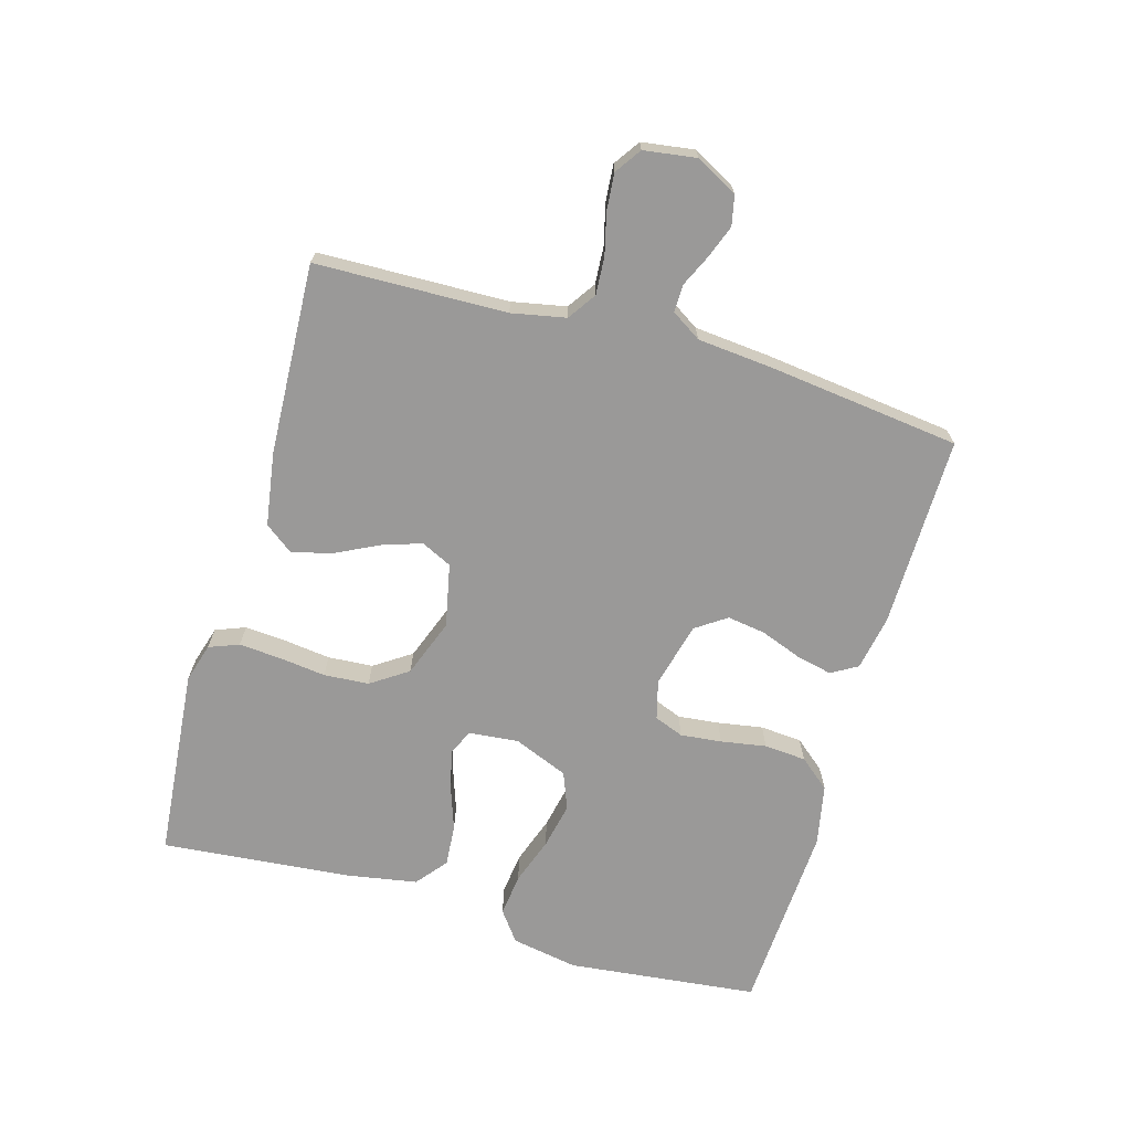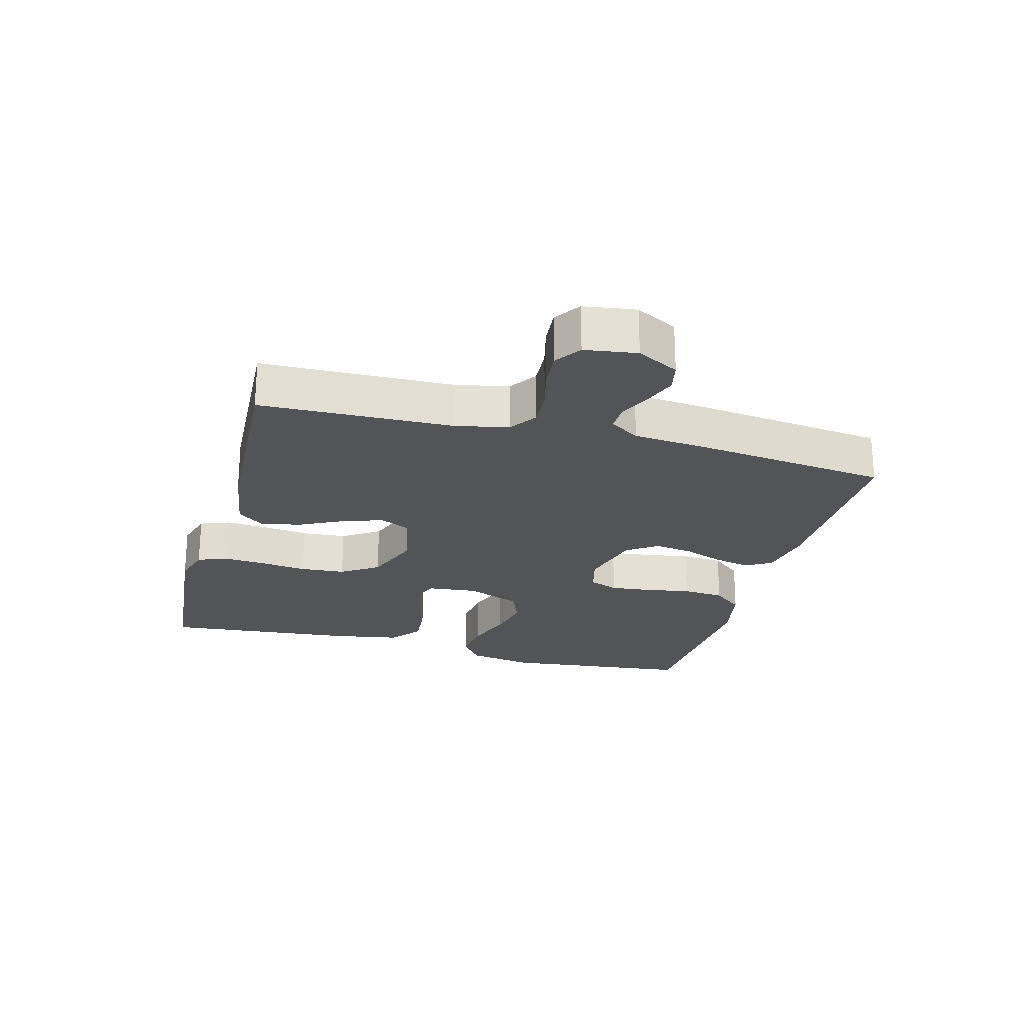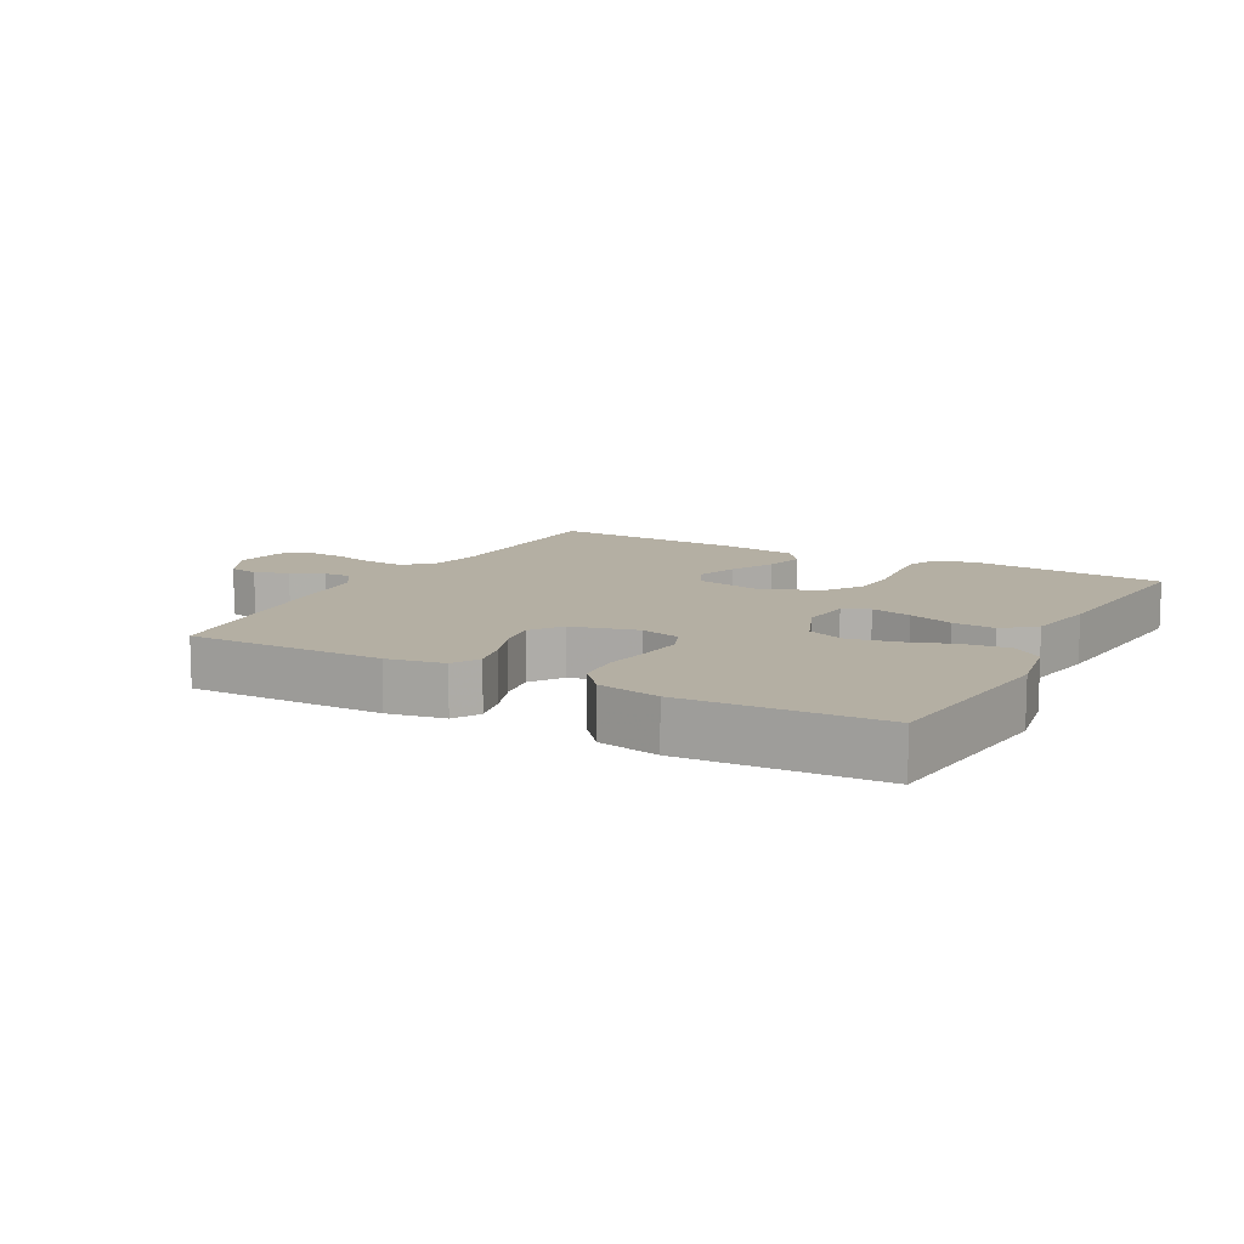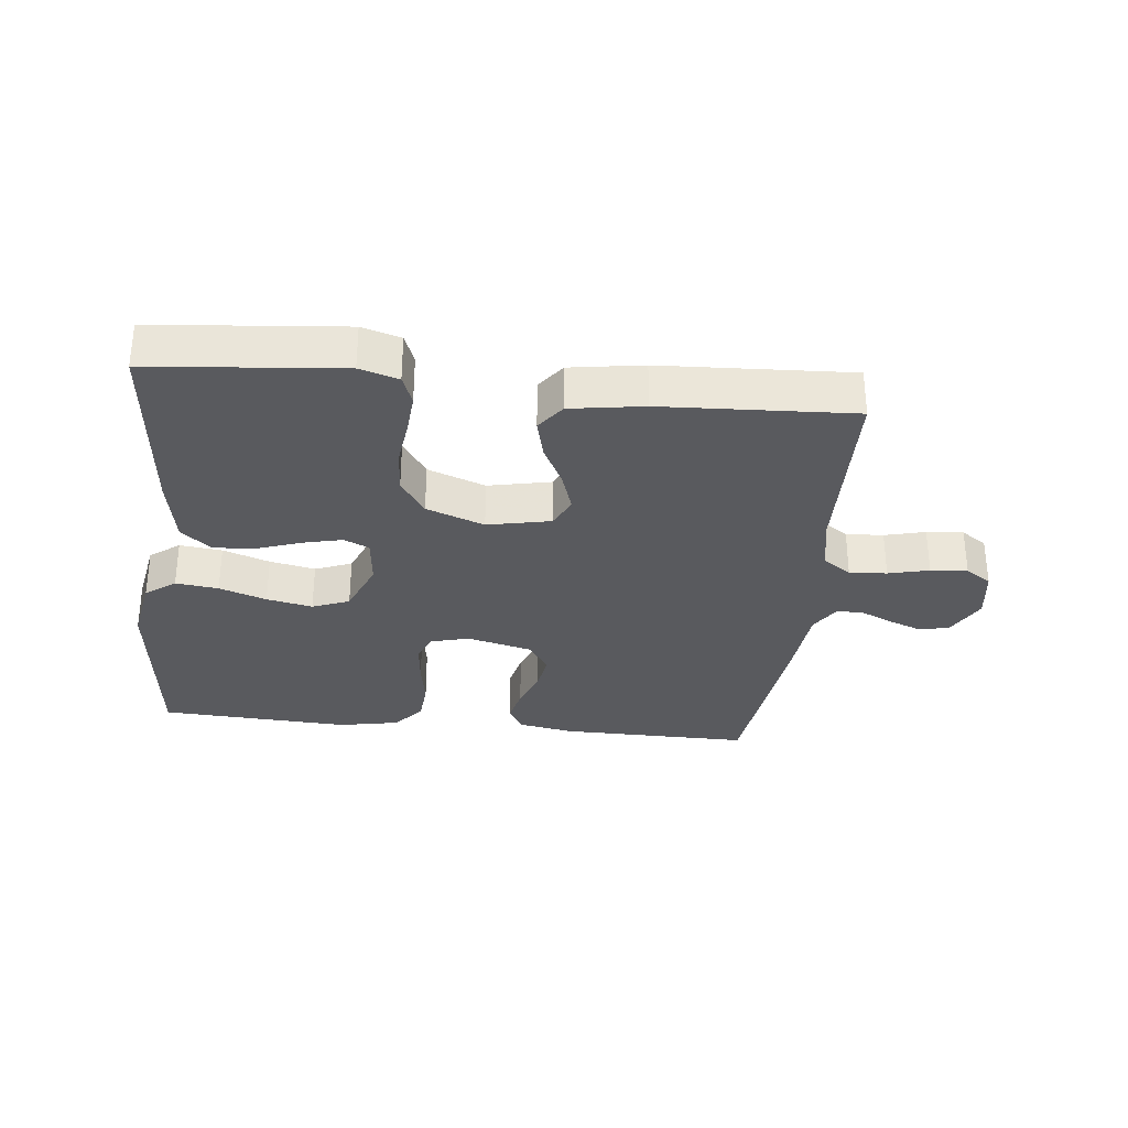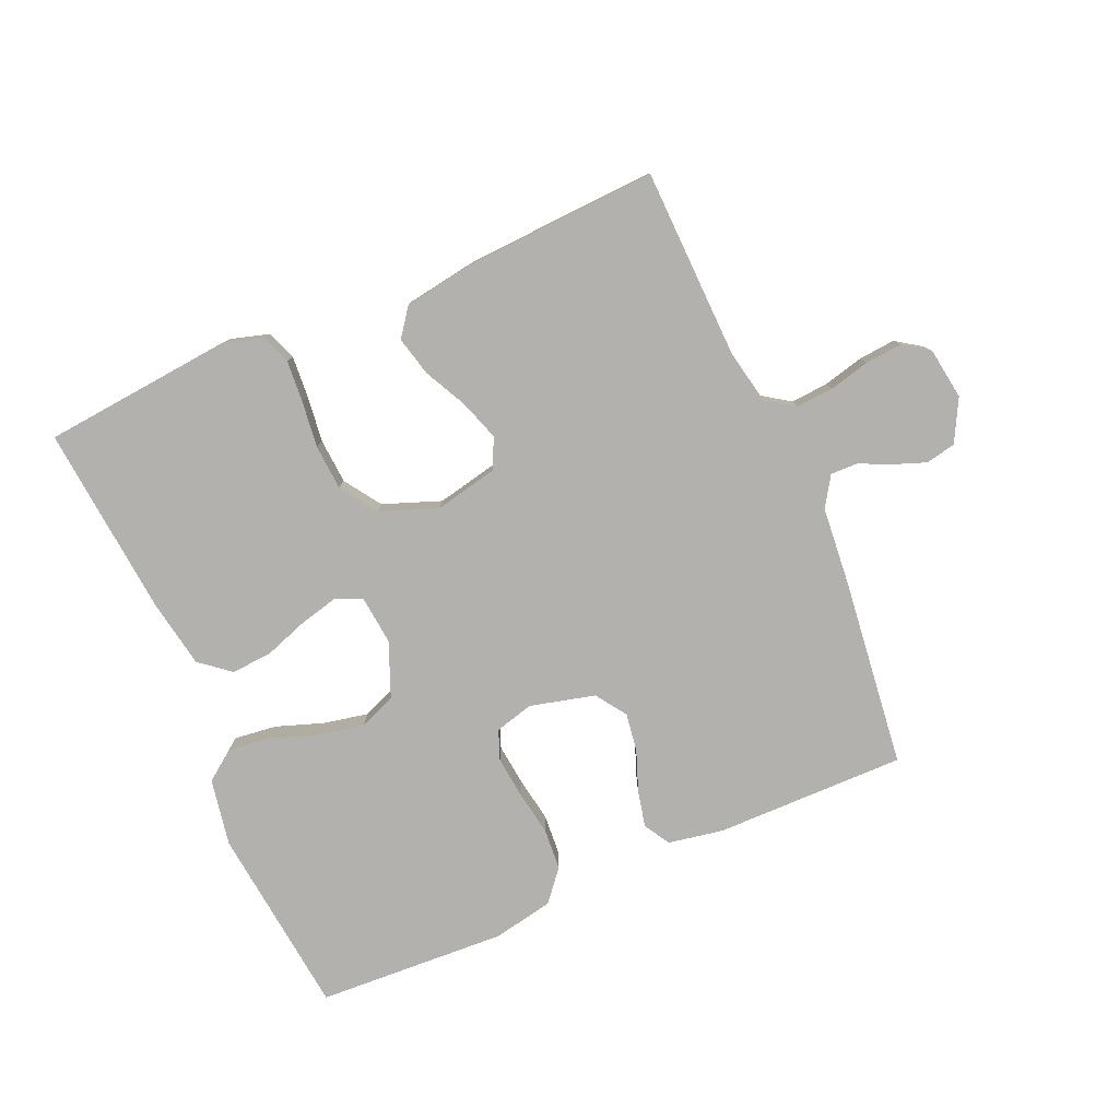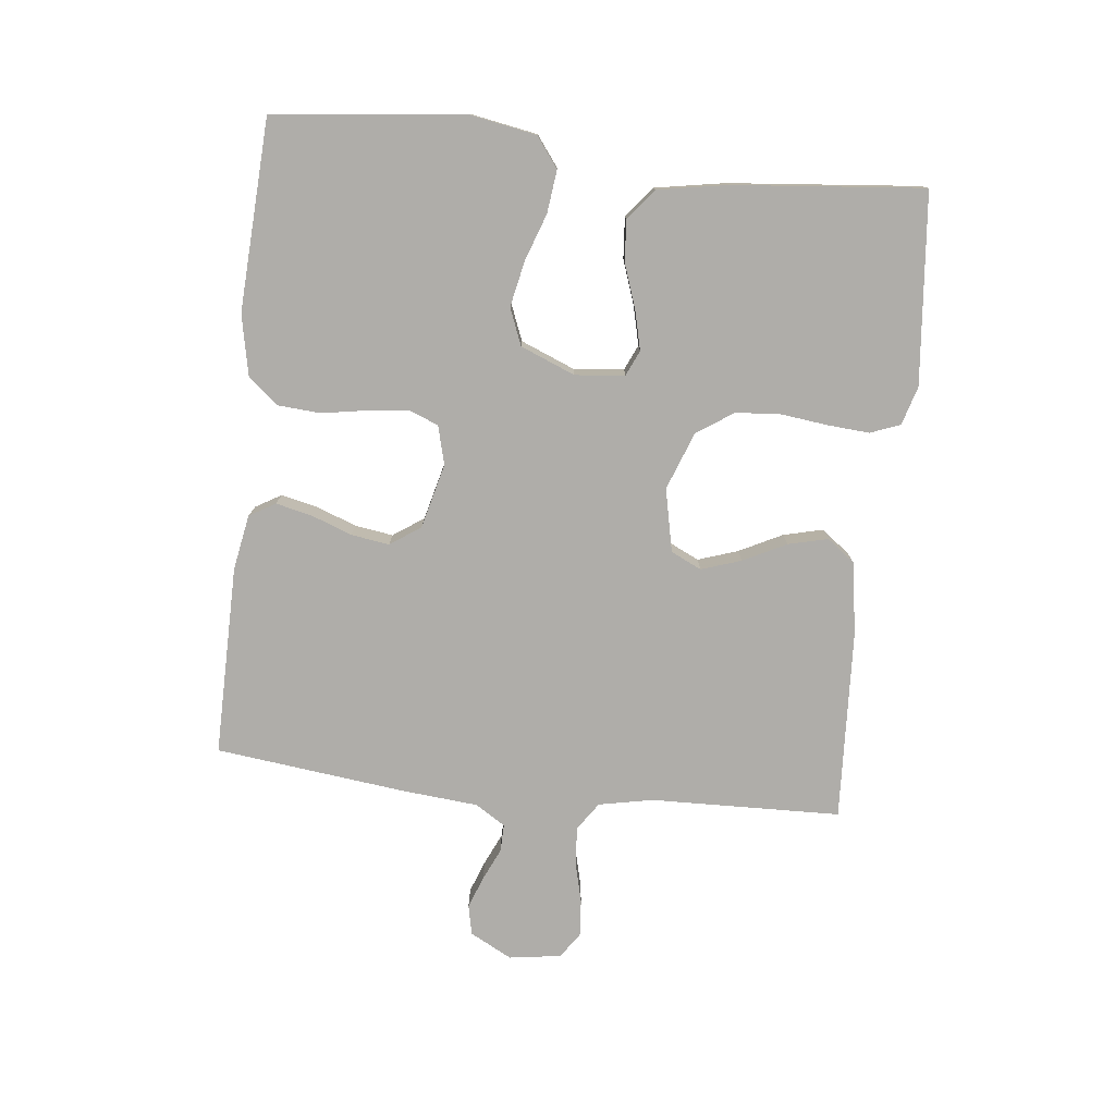
<metadata>
{"format":"obj","ext":"obj","renderer":"f3d","projection":"perspective","resolution":1024,"background":"white","views":[{"elev":-69.1,"azim":-106.1,"up":"+Y"},{"elev":-23.4,"azim":-105.1,"up":"+Y"},{"elev":11.2,"azim":28.6,"up":"+Y"},{"elev":-31.5,"azim":173.8,"up":"+Y"},{"elev":-79.3,"azim":-156.4,"up":"+Y"},{"elev":-77.4,"azim":83.8,"up":"+Y"}]}
</metadata>
<code>
v -0.5 0.07 0.5
v -0.2 0.07 0.497
v -0.113 0.07 0.481
v -0.089 0.07 0.44
v -0.102 0.07 0.383
v -0.126 0.07 0.319
v -0.135 0.07 0.259
v -0.102 0.07 0.211
v 0 0.07 0.185
v 0.061 0.07 0.201
v 0.079 0.07 0.247
v 0.072 0.07 0.312
v 0.06 0.07 0.383
v 0.065 0.07 0.449
v 0.105 0.07 0.497
v 0.2 0.07 0.516
v 0.5 0.07 0.5
v 0.533 0.07 0.2
v 0.514 0.07 0.095
v 0.467 0.07 0.06
v 0.4 0.07 0.068
v 0.326 0.07 0.094
v 0.254 0.07 0.109
v 0.196 0.07 0.086
v 0.161 0.07 0
v 0.169 0.07 -0.078
v 0.209 0.07 -0.096
v 0.271 0.07 -0.081
v 0.34 0.07 -0.057
v 0.405 0.07 -0.052
v 0.453 0.07 -0.091
v 0.472 0.07 -0.2
v 0.5 0.07 -0.5
v 0.2 0.07 -0.528
v 0.139 0.07 -0.51
v 0.121 0.07 -0.463
v 0.126 0.07 -0.397
v 0.135 0.07 -0.324
v 0.13 0.07 -0.253
v 0.091 0.07 -0.195
v 0 0.07 -0.161
v -0.099 0.07 -0.182
v -0.122 0.07 -0.23
v -0.101 0.07 -0.293
v -0.067 0.07 -0.361
v -0.052 0.07 -0.423
v -0.085 0.07 -0.467
v -0.2 0.07 -0.485
v -0.5 0.07 -0.5
v -0.508 0.07 -0.2
v -0.525 0.07 -0.115
v -0.569 0.07 -0.085
v -0.628 0.07 -0.089
v -0.692 0.07 -0.105
v -0.75 0.07 -0.11
v -0.791 0.07 -0.082
v -0.803 0.07 0
v -0.768 0.07 0.066
v -0.721 0.07 0.076
v -0.67 0.07 0.057
v -0.62 0.07 0.034
v -0.577 0.07 0.033
v -0.547 0.07 0.08
v -0.536 0.07 0.2
v -0.5 0 0.5
v -0.2 0 0.497
v -0.113 0 0.481
v -0.089 0 0.44
v -0.102 0 0.383
v -0.126 0 0.319
v -0.135 0 0.259
v -0.102 0 0.211
v 0 0 0.185
v 0.061 0 0.201
v 0.079 0 0.247
v 0.072 0 0.312
v 0.06 0 0.383
v 0.065 0 0.449
v 0.105 0 0.497
v 0.2 0 0.516
v 0.5 0 0.5
v 0.533 0 0.2
v 0.514 0 0.095
v 0.467 0 0.06
v 0.4 0 0.068
v 0.326 0 0.094
v 0.254 0 0.109
v 0.196 0 0.086
v 0.161 0 0
v 0.169 0 -0.078
v 0.209 0 -0.096
v 0.271 0 -0.081
v 0.34 0 -0.057
v 0.405 0 -0.052
v 0.453 0 -0.091
v 0.472 0 -0.2
v 0.5 0 -0.5
v 0.2 0 -0.528
v 0.139 0 -0.51
v 0.121 0 -0.463
v 0.126 0 -0.397
v 0.135 0 -0.324
v 0.13 0 -0.253
v 0.091 0 -0.195
v 0 0 -0.161
v -0.099 0 -0.182
v -0.122 0 -0.23
v -0.101 0 -0.293
v -0.067 0 -0.361
v -0.052 0 -0.423
v -0.085 0 -0.467
v -0.2 0 -0.485
v -0.5 0 -0.5
v -0.508 0 -0.2
v -0.525 0 -0.115
v -0.569 0 -0.085
v -0.628 0 -0.089
v -0.692 0 -0.105
v -0.75 0 -0.11
v -0.791 0 -0.082
v -0.803 0 0
v -0.768 0 0.066
v -0.721 0 0.076
v -0.67 0 0.057
v -0.62 0 0.034
v -0.577 0 0.033
v -0.547 0 0.08
v -0.536 0 0.2
f 63 64 1 2
f 62 63 2 3
f 58 59 60 61
f 56 57 58 61
f 56 61 62
f 53 54 55 56
f 52 53 56 62
f 51 52 62 3
f 47 48 49 50
f 44 45 46 47
f 43 44 47 50
f 42 43 50 51
f 35 36 37 38
f 33 34 35 38
f 33 38 39
f 32 33 39 40
f 28 29 30 31
f 27 28 31 32
f 19 20 21 22
f 19 22 23
f 18 19 23
f 17 18 23
f 16 17 23 24
f 12 13 14 15
f 11 12 15 16
f 10 11 16 24
f 3 4 5 6
f 3 6 7
f 51 3 7
f 41 42 51 7
f 27 32 40 41
f 26 27 41
f 25 26 41
f 9 10 24 25
f 8 9 25 41
f 7 8 41
f 66 65 128 127
f 67 66 127 126
f 125 124 123 122
f 125 122 121 120
f 126 125 120
f 120 119 118 117
f 126 120 117 116
f 67 126 116 115
f 114 113 112 111
f 111 110 109 108
f 114 111 108 107
f 115 114 107 106
f 102 101 100 99
f 102 99 98 97
f 103 102 97
f 104 103 97 96
f 95 94 93 92
f 96 95 92 91
f 86 85 84 83
f 87 86 83
f 87 83 82
f 87 82 81
f 88 87 81 80
f 79 78 77 76
f 80 79 76 75
f 88 80 75 74
f 70 69 68 67
f 71 70 67
f 71 67 115
f 71 115 106 105
f 105 104 96 91
f 105 91 90
f 105 90 89
f 89 88 74 73
f 105 89 73 72
f 105 72 71
f 1 65 66 2
f 2 66 67 3
f 3 67 68 4
f 4 68 69 5
f 5 69 70 6
f 6 70 71 7
f 7 71 72 8
f 8 72 73 9
f 9 73 74 10
f 10 74 75 11
f 11 75 76 12
f 12 76 77 13
f 13 77 78 14
f 14 78 79 15
f 15 79 80 16
f 16 80 81 17
f 17 81 82 18
f 18 82 83 19
f 19 83 84 20
f 20 84 85 21
f 21 85 86 22
f 22 86 87 23
f 23 87 88 24
f 24 88 89 25
f 25 89 90 26
f 26 90 91 27
f 27 91 92 28
f 28 92 93 29
f 29 93 94 30
f 30 94 95 31
f 31 95 96 32
f 32 96 97 33
f 33 97 98 34
f 34 98 99 35
f 35 99 100 36
f 36 100 101 37
f 37 101 102 38
f 38 102 103 39
f 39 103 104 40
f 40 104 105 41
f 41 105 106 42
f 42 106 107 43
f 43 107 108 44
f 44 108 109 45
f 45 109 110 46
f 46 110 111 47
f 47 111 112 48
f 48 112 113 49
f 49 113 114 50
f 50 114 115 51
f 51 115 116 52
f 52 116 117 53
f 53 117 118 54
f 54 118 119 55
f 55 119 120 56
f 56 120 121 57
f 57 121 122 58
f 58 122 123 59
f 59 123 124 60
f 60 124 125 61
f 61 125 126 62
f 62 126 127 63
f 63 127 128 64
f 64 128 65 1

</code>
